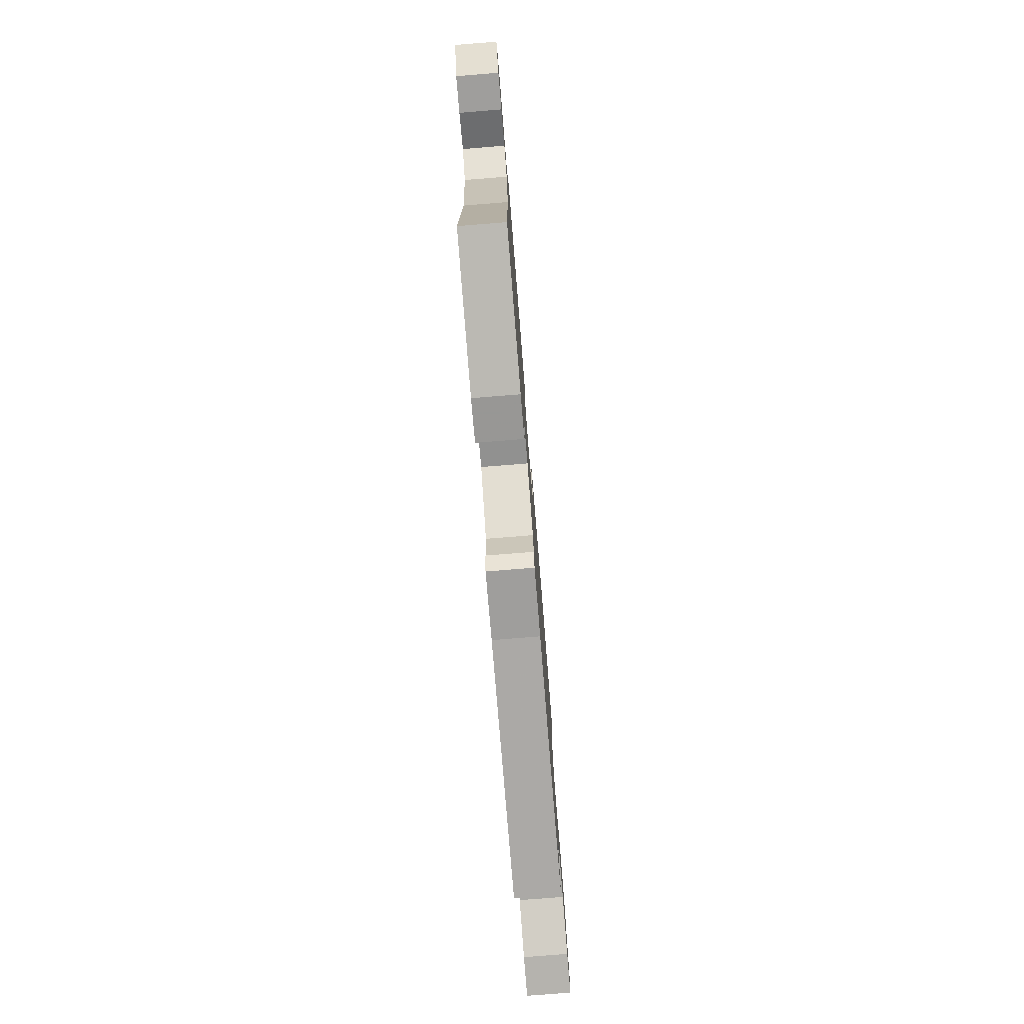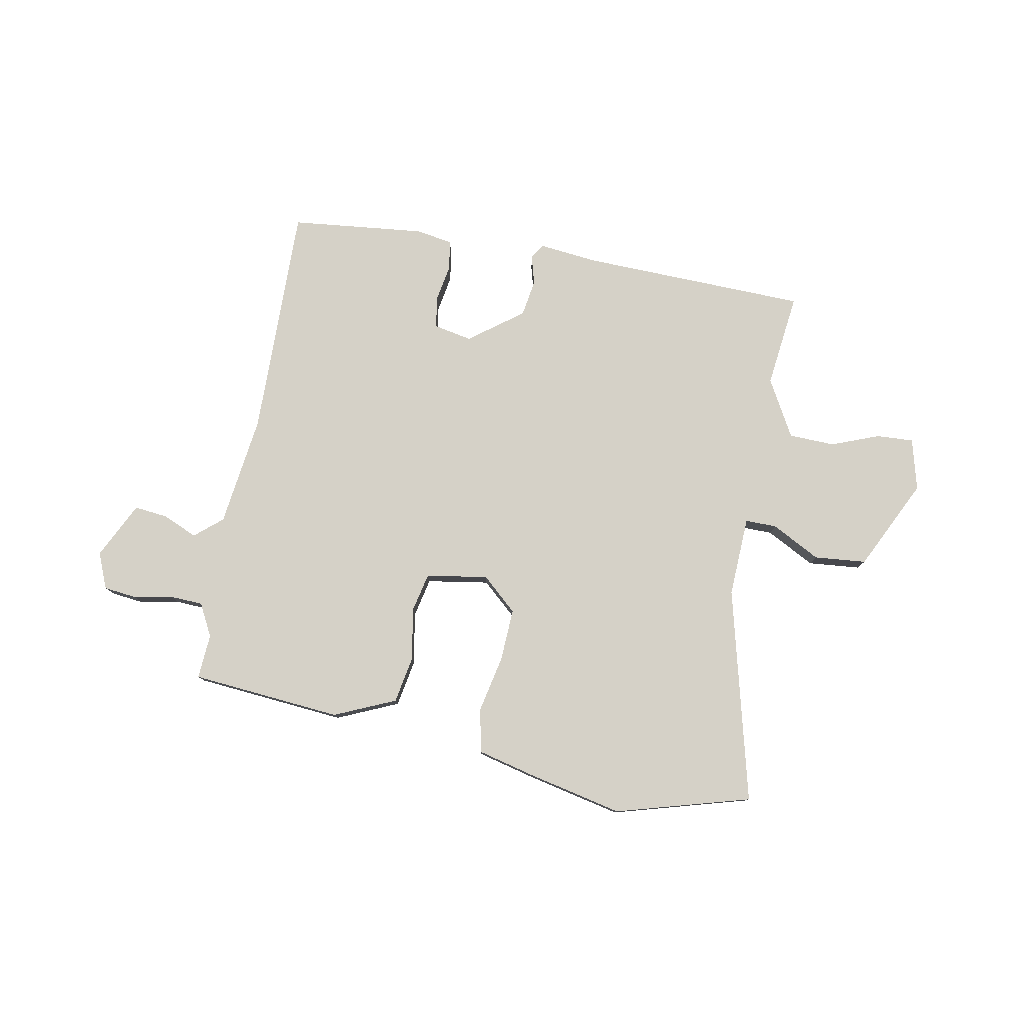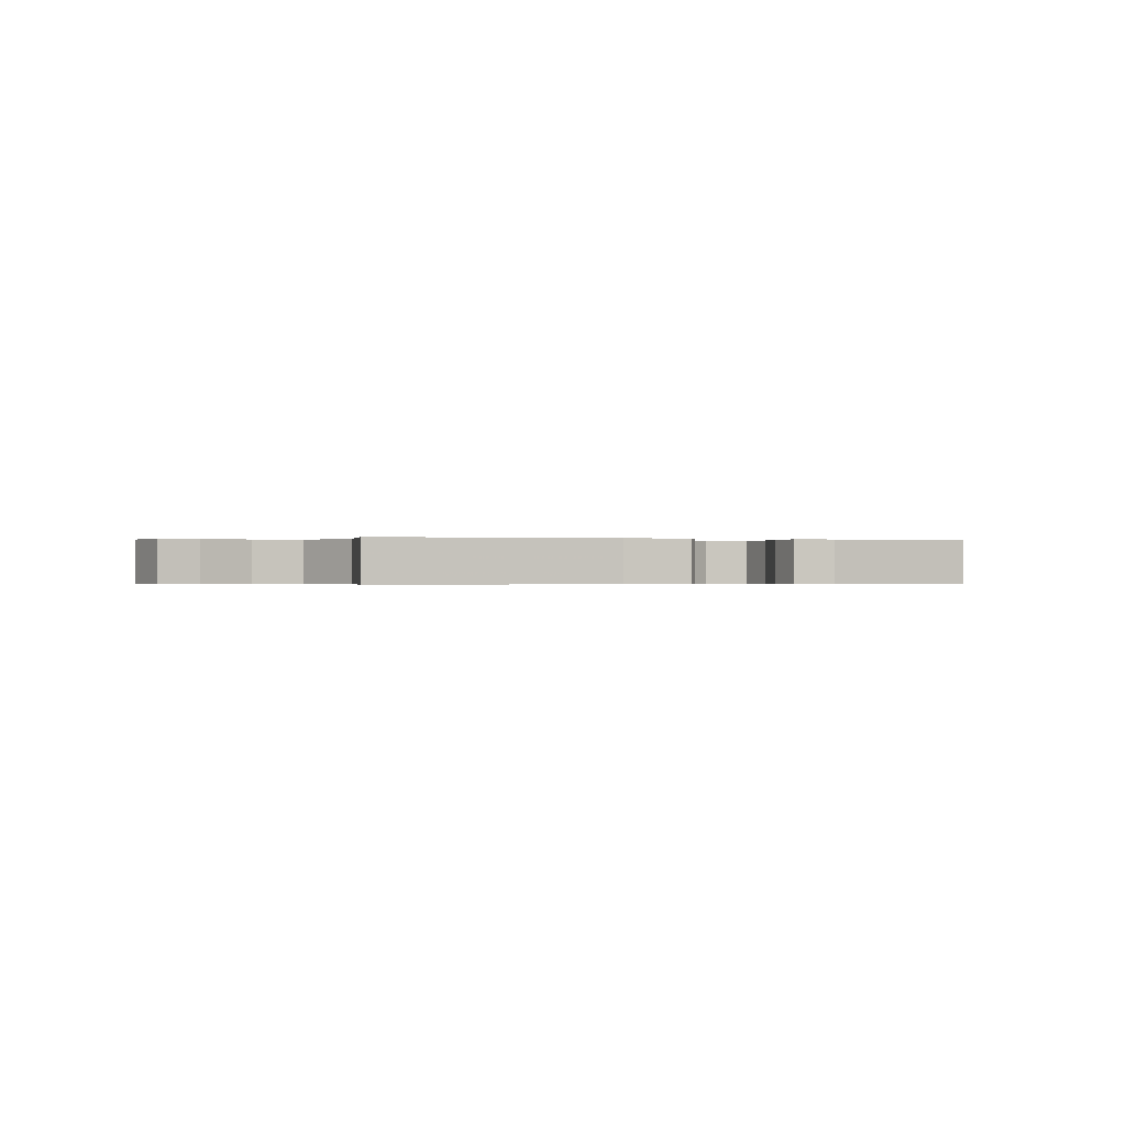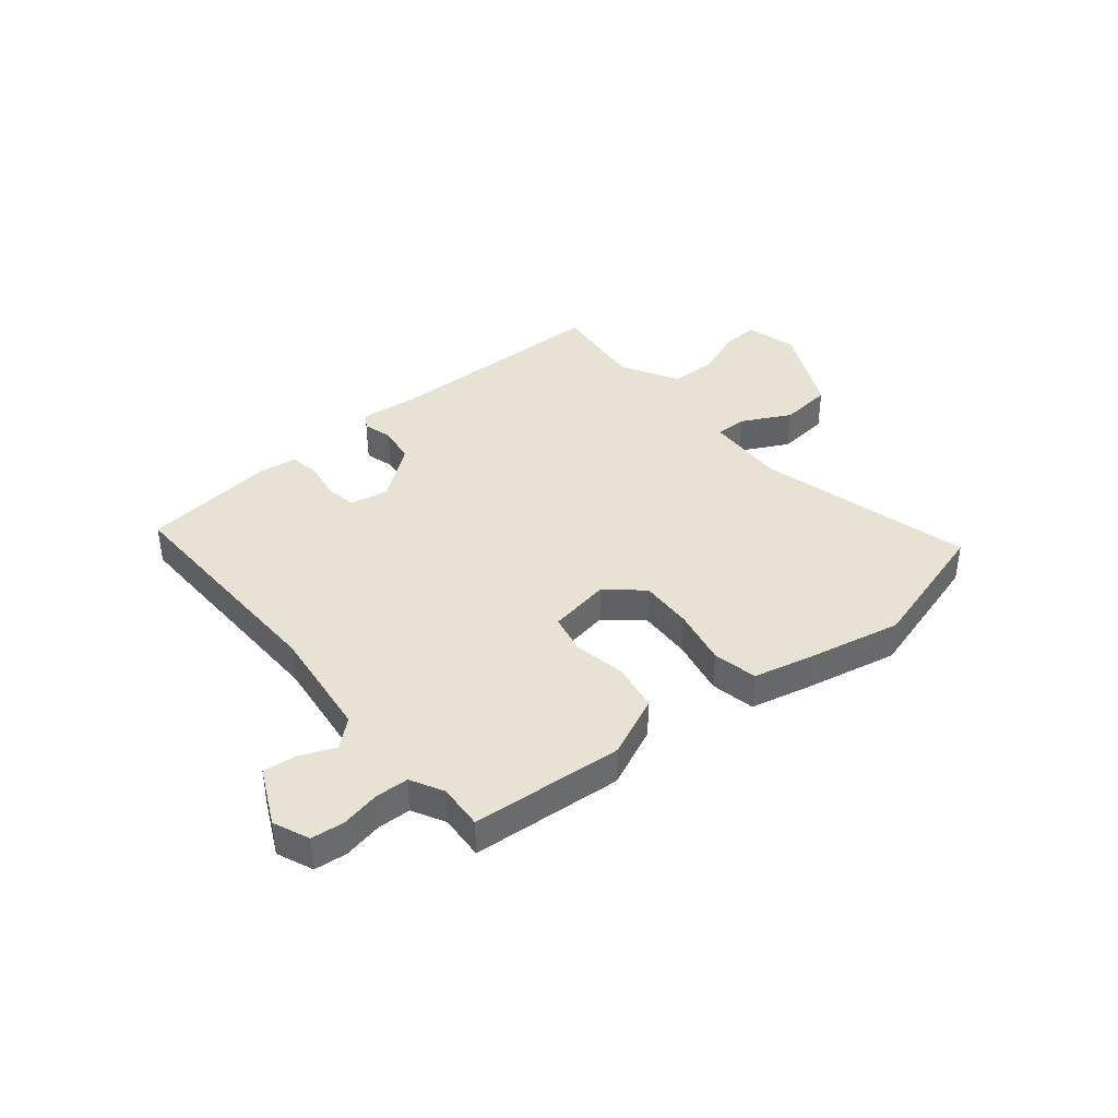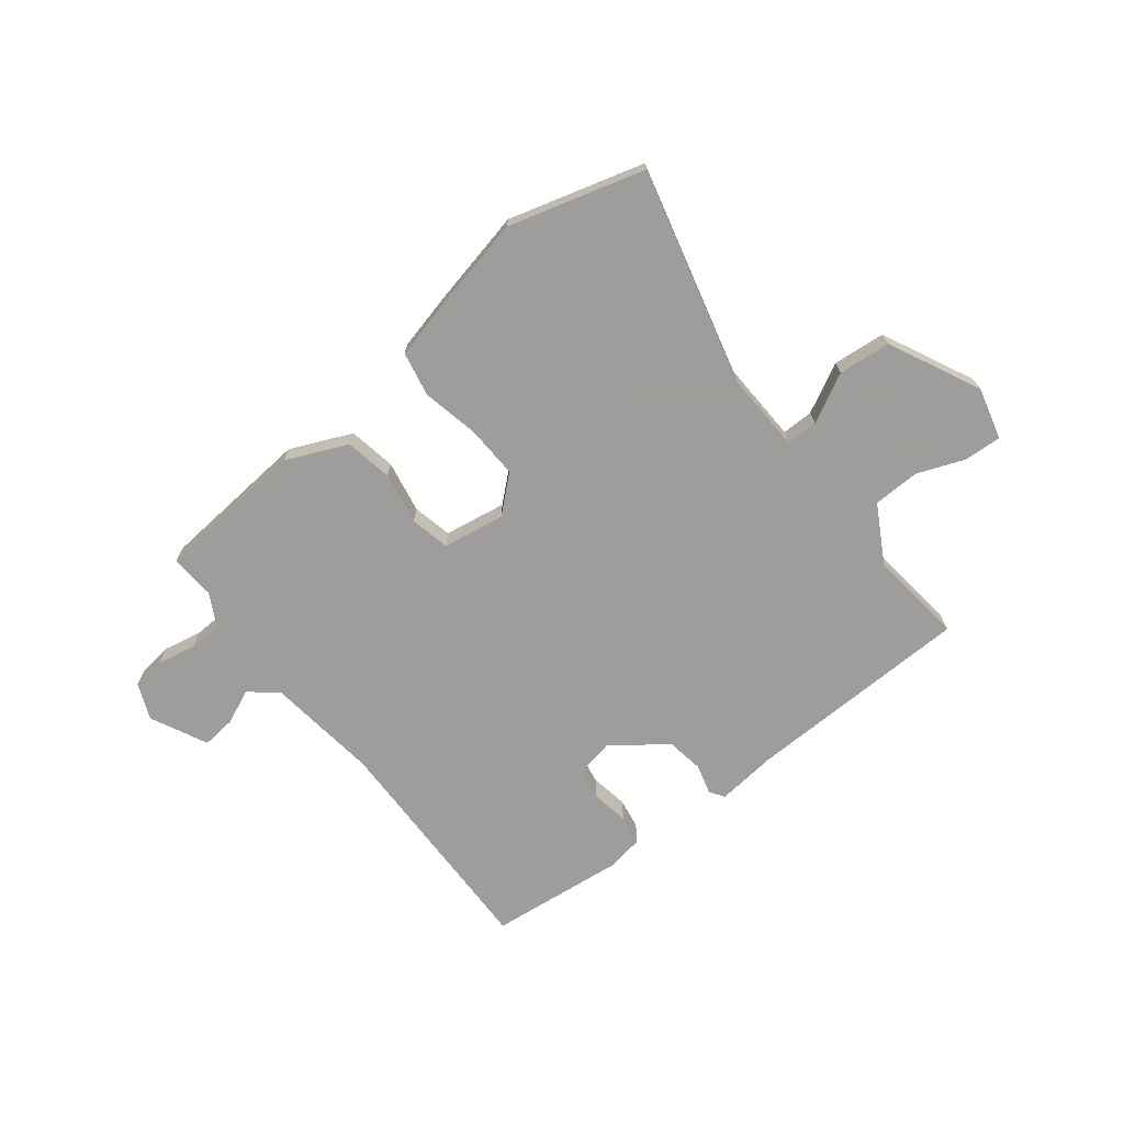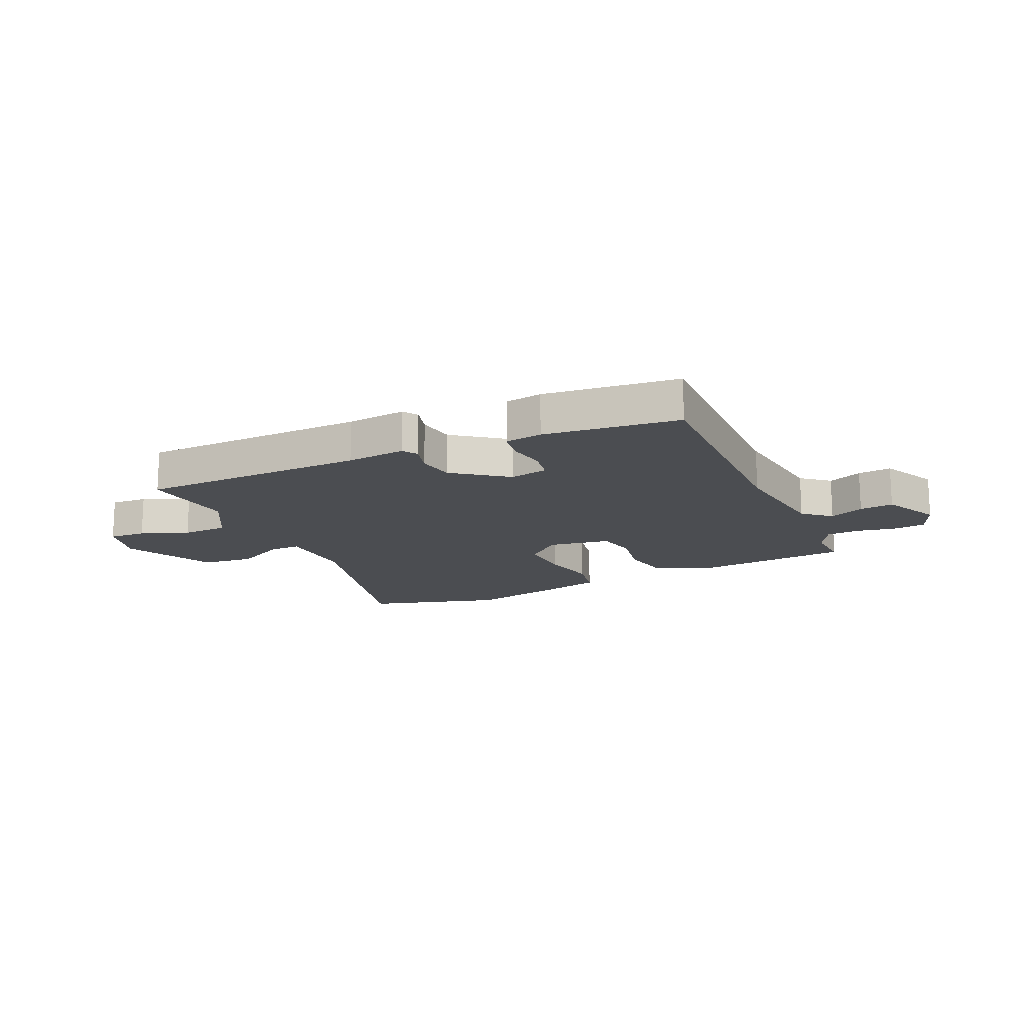
<metadata>
{"format":"obj","ext":"obj","renderer":"f3d","projection":"perspective","resolution":1024,"background":"white","views":[{"elev":-77.5,"azim":-85.4,"up":"+Z"},{"elev":79.2,"azim":10.2,"up":"+Y"},{"elev":-0.3,"azim":162.2,"up":"+Y"},{"elev":39.9,"azim":-40.3,"up":"+Y"},{"elev":-70.7,"azim":37.6,"up":"+Y"},{"elev":-15.8,"azim":-156.0,"up":"+Y"}]}
</metadata>
<code>
v -0.505 0.07 0.442
v -0.237 0.07 0.467
v -0.128 0.07 0.42
v -0.112 0.07 0.336
v -0.128 0.07 0.244
v -0.112 0.07 0.174
v -0.002 0.07 0.157
v 0.06 0.07 0.213
v 0.055 0.07 0.307
v 0.033 0.07 0.407
v 0.048 0.07 0.486
v 0.151 0.07 0.512
v 0.319 0.07 0.55
v 0.559 0.07 0.484
v 0.466 0.07 0.103
v 0.473 0.07 -0.04
v 0.529 0.07 -0.039
v 0.615 0.07 0.007
v 0.708 0.07 -0.001
v 0.788 0.07 -0.162
v 0.765 0.07 -0.254
v 0.699 0.07 -0.251
v 0.614 0.07 -0.219
v 0.532 0.07 -0.222
v 0.476 0.07 -0.324
v 0.497 0.07 -0.492
v 0.094 0.07 -0.505
v -0.011 0.07 -0.517
v -0.028 0.07 -0.491
v -0.014 0.07 -0.439
v -0.025 0.07 -0.373
v -0.12 0.07 -0.303
v -0.188 0.07 -0.317
v -0.197 0.07 -0.372
v -0.185 0.07 -0.439
v -0.193 0.07 -0.492
v -0.259 0.07 -0.503
v -0.498 0.07 -0.479
v -0.494 0.07 -0.062
v -0.521 0.07 0.136
v -0.57 0.07 0.177
v -0.631 0.07 0.15
v -0.691 0.07 0.143
v -0.741 0.07 0.243
v -0.715 0.07 0.307
v -0.657 0.07 0.314
v -0.588 0.07 0.301
v -0.529 0.07 0.304
v -0.499 0.07 0.362
v -0.505 0 0.442
v -0.237 0 0.467
v -0.128 0 0.42
v -0.112 0 0.336
v -0.128 0 0.244
v -0.112 0 0.174
v -0.002 0 0.157
v 0.06 0 0.213
v 0.055 0 0.307
v 0.033 0 0.407
v 0.048 0 0.486
v 0.151 0 0.512
v 0.319 0 0.55
v 0.559 0 0.484
v 0.466 0 0.103
v 0.473 0 -0.04
v 0.529 0 -0.039
v 0.615 0 0.007
v 0.708 0 -0.001
v 0.788 0 -0.162
v 0.765 0 -0.254
v 0.699 0 -0.251
v 0.614 0 -0.219
v 0.532 0 -0.222
v 0.476 0 -0.324
v 0.497 0 -0.492
v 0.094 0 -0.505
v -0.011 0 -0.517
v -0.028 0 -0.491
v -0.014 0 -0.439
v -0.025 0 -0.373
v -0.12 0 -0.303
v -0.188 0 -0.317
v -0.197 0 -0.372
v -0.185 0 -0.439
v -0.193 0 -0.492
v -0.259 0 -0.503
v -0.498 0 -0.479
v -0.494 0 -0.062
v -0.521 0 0.136
v -0.57 0 0.177
v -0.631 0 0.15
v -0.691 0 0.143
v -0.741 0 0.243
v -0.715 0 0.307
v -0.657 0 0.314
v -0.588 0 0.301
v -0.529 0 0.304
v -0.499 0 0.362
f 45 46 47
f 44 45 47
f 43 44 47
f 42 43 47
f 41 42 47
f 40 41 47 48
f 39 40 48 49
f 37 38 39
f 36 37 39
f 35 36 39
f 34 35 39
f 33 34 39 49
f 27 28 29 30
f 27 30 31
f 26 27 31
f 25 26 31
f 24 25 31 32
f 21 22 23
f 20 21 23
f 19 20 23
f 18 19 23
f 17 18 23
f 16 17 23 24
f 13 14 15
f 12 13 15
f 11 12 15
f 10 11 15
f 9 10 15
f 8 9 15 16
f 16 24 32
f 8 16 32
f 7 8 32
f 3 4 5
f 2 3 5
f 1 2 5
f 49 1 5
f 49 5 6
f 33 49 6
f 6 7 32 33
f 96 95 94
f 96 94 93
f 96 93 92
f 96 92 91
f 96 91 90
f 97 96 90 89
f 98 97 89 88
f 88 87 86
f 88 86 85
f 88 85 84
f 88 84 83
f 98 88 83 82
f 79 78 77 76
f 80 79 76
f 80 76 75
f 80 75 74
f 81 80 74 73
f 72 71 70
f 72 70 69
f 72 69 68
f 72 68 67
f 72 67 66
f 73 72 66 65
f 64 63 62
f 64 62 61
f 64 61 60
f 64 60 59
f 64 59 58
f 65 64 58 57
f 81 73 65
f 81 65 57
f 81 57 56
f 54 53 52
f 54 52 51
f 54 51 50
f 54 50 98
f 55 54 98
f 55 98 82
f 82 81 56 55
f 1 50 51 2
f 2 51 52 3
f 3 52 53 4
f 4 53 54 5
f 5 54 55 6
f 6 55 56 7
f 7 56 57 8
f 8 57 58 9
f 9 58 59 10
f 10 59 60 11
f 11 60 61 12
f 12 61 62 13
f 13 62 63 14
f 14 63 64 15
f 15 64 65 16
f 16 65 66 17
f 17 66 67 18
f 18 67 68 19
f 19 68 69 20
f 20 69 70 21
f 21 70 71 22
f 22 71 72 23
f 23 72 73 24
f 24 73 74 25
f 25 74 75 26
f 26 75 76 27
f 27 76 77 28
f 28 77 78 29
f 29 78 79 30
f 30 79 80 31
f 31 80 81 32
f 32 81 82 33
f 33 82 83 34
f 34 83 84 35
f 35 84 85 36
f 36 85 86 37
f 37 86 87 38
f 38 87 88 39
f 39 88 89 40
f 40 89 90 41
f 41 90 91 42
f 42 91 92 43
f 43 92 93 44
f 44 93 94 45
f 45 94 95 46
f 46 95 96 47
f 47 96 97 48
f 48 97 98 49
f 49 98 50 1

</code>
